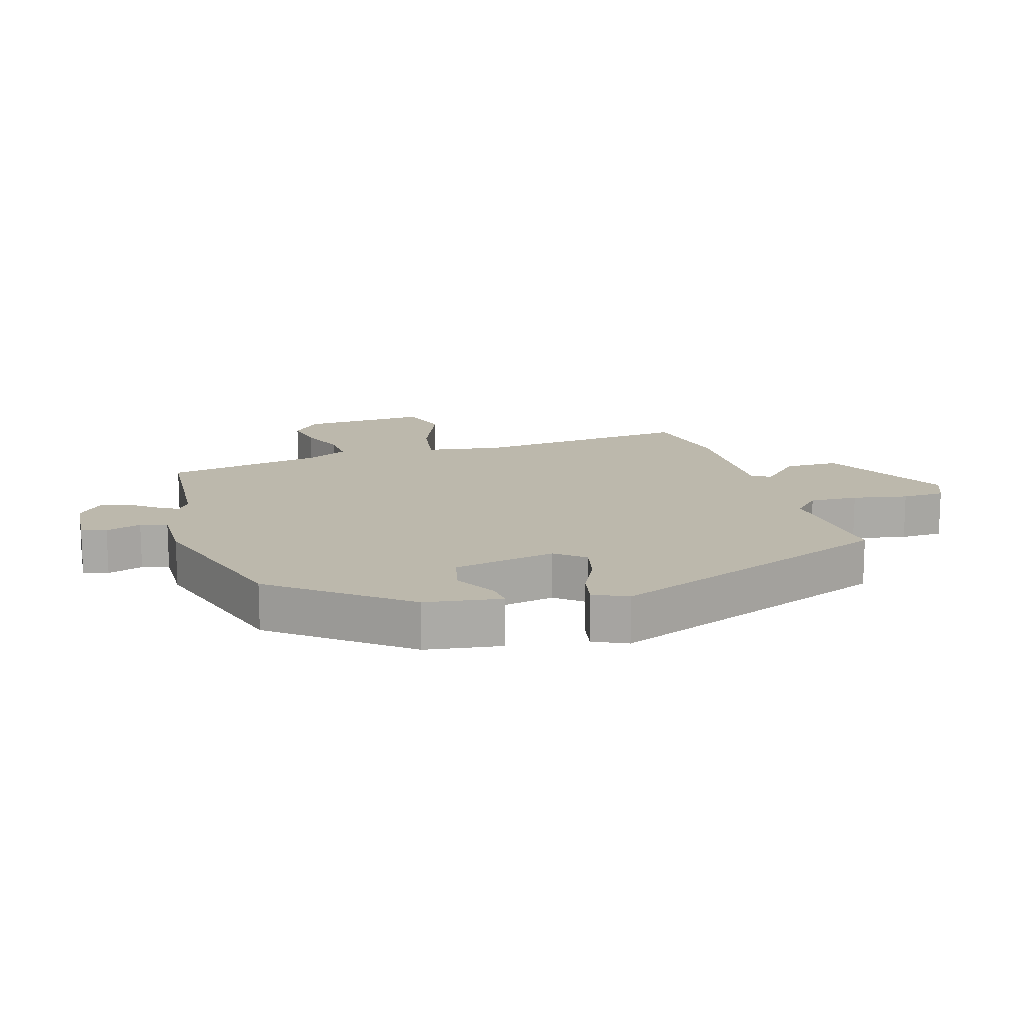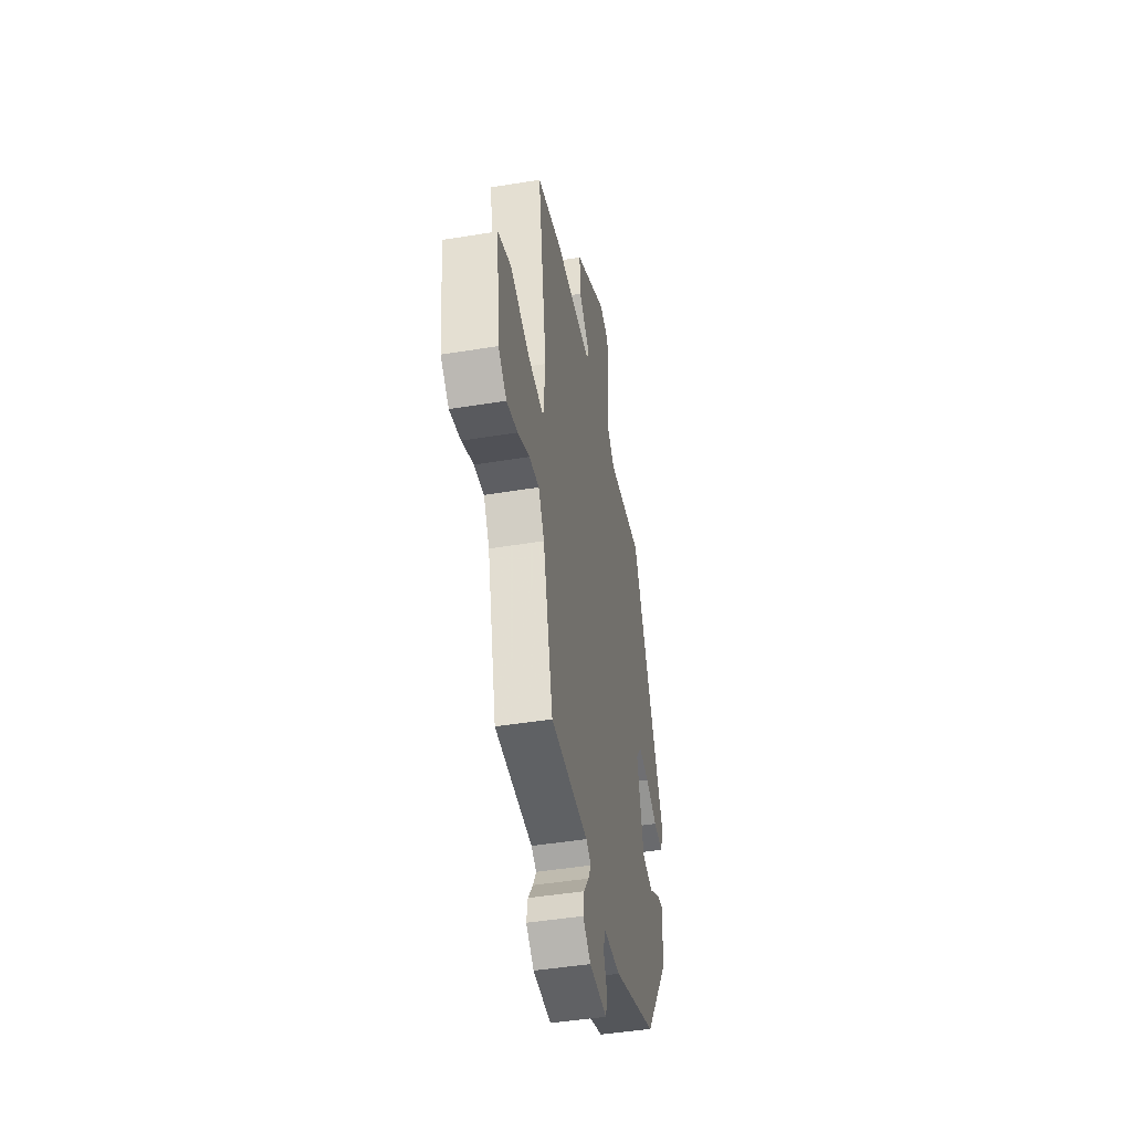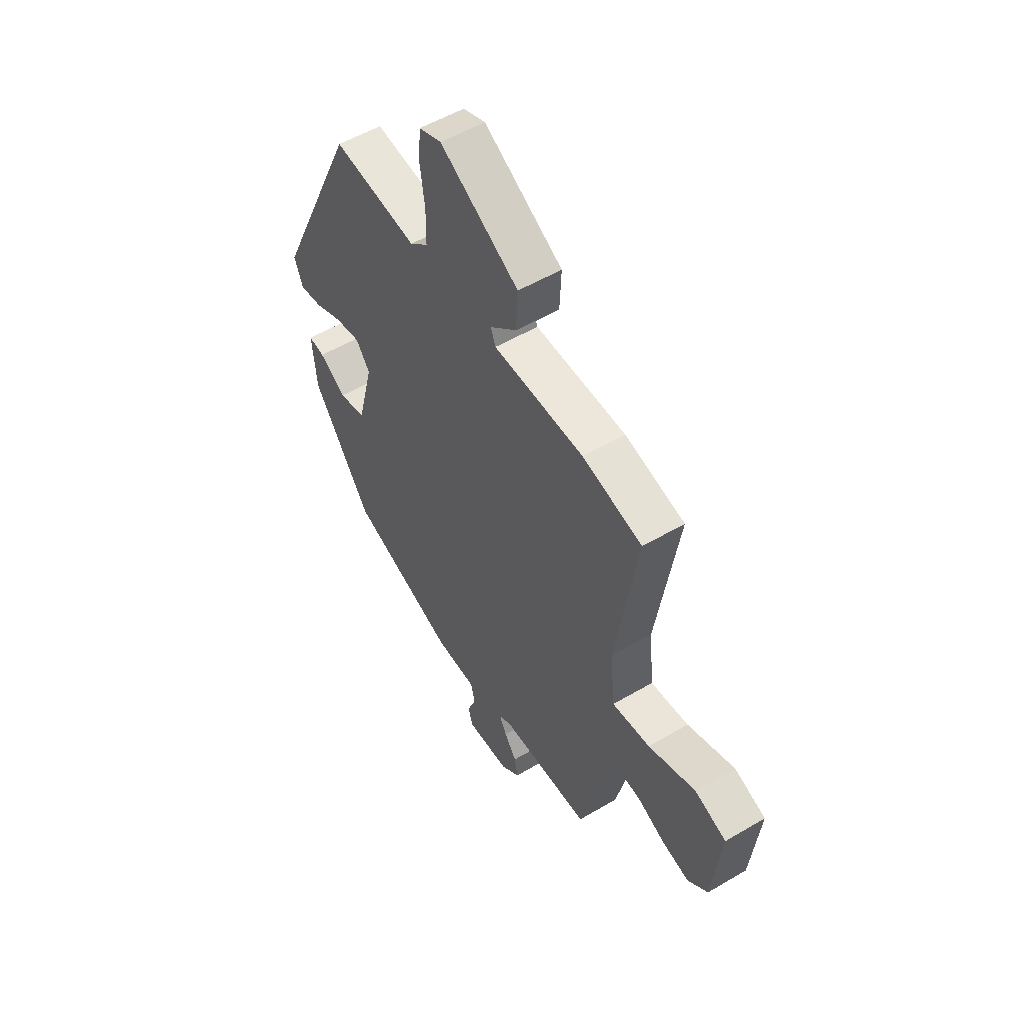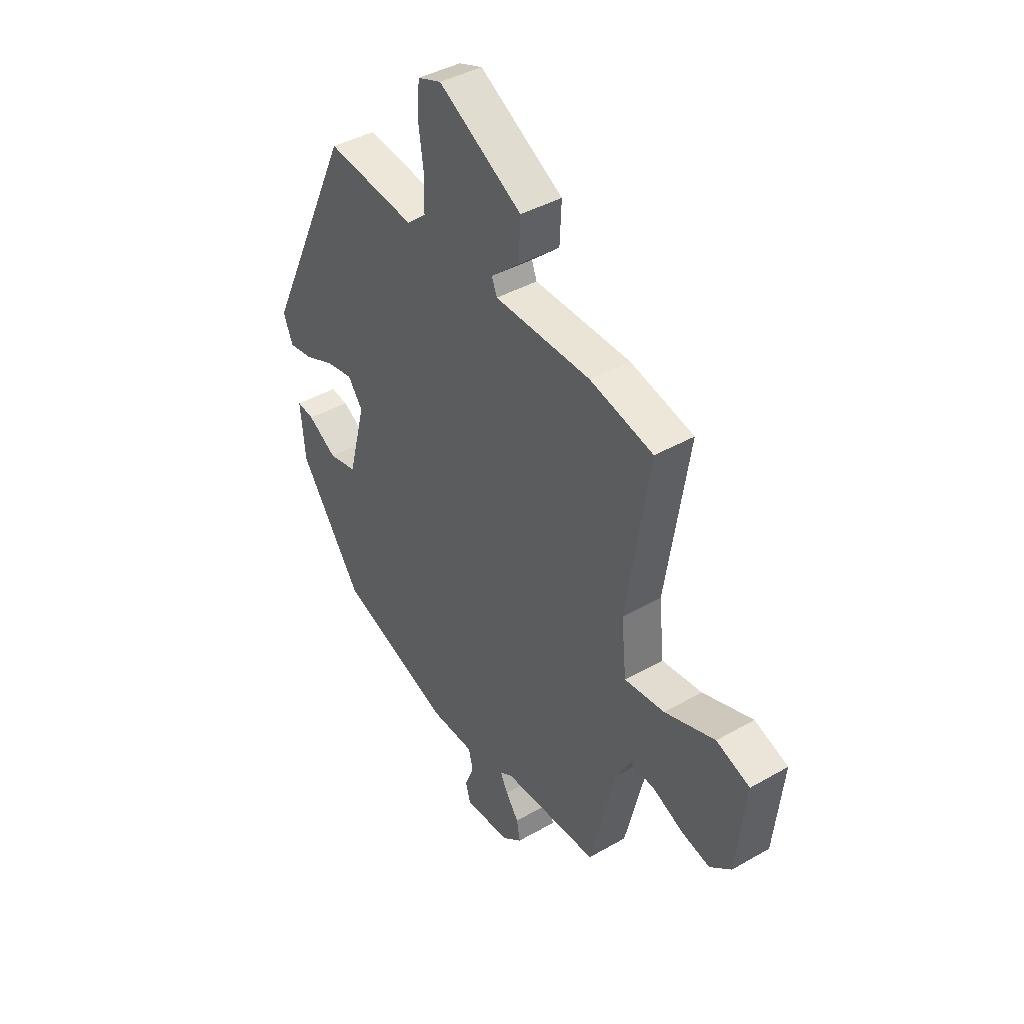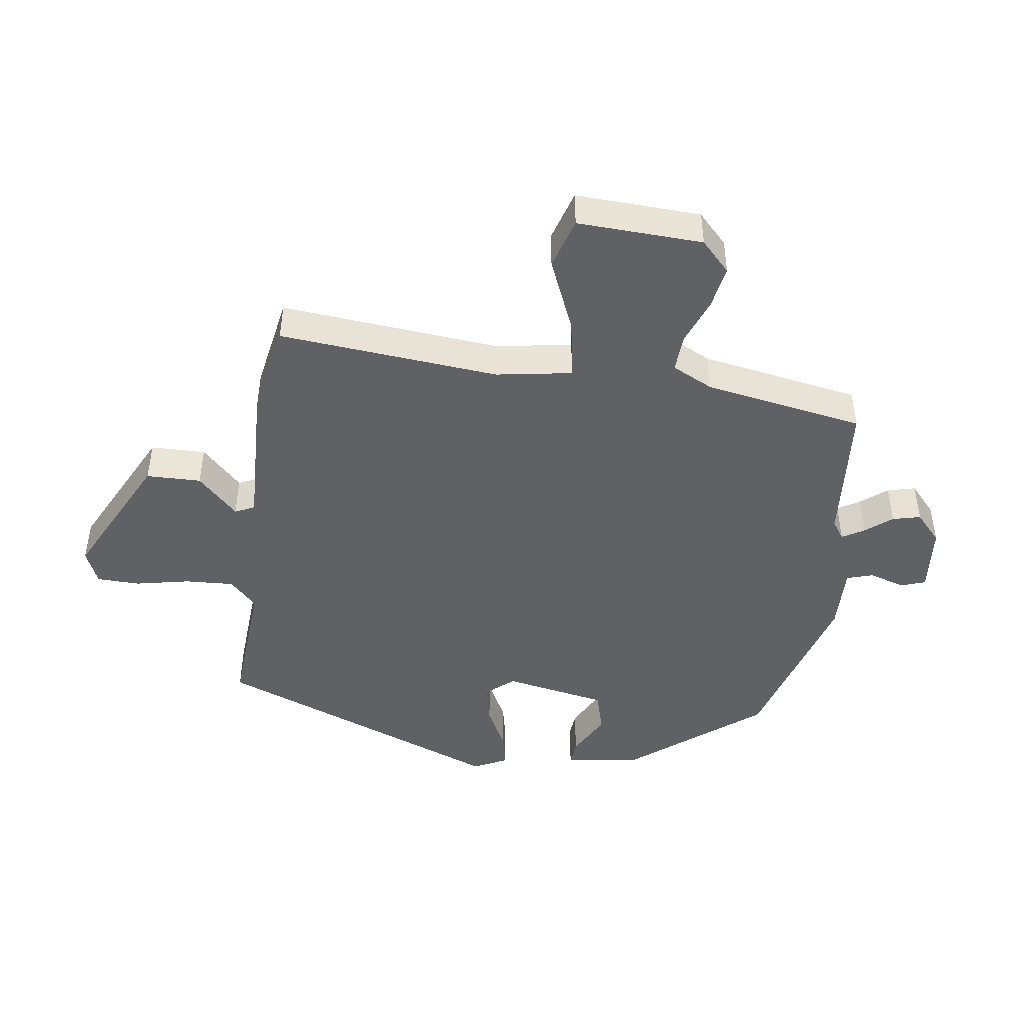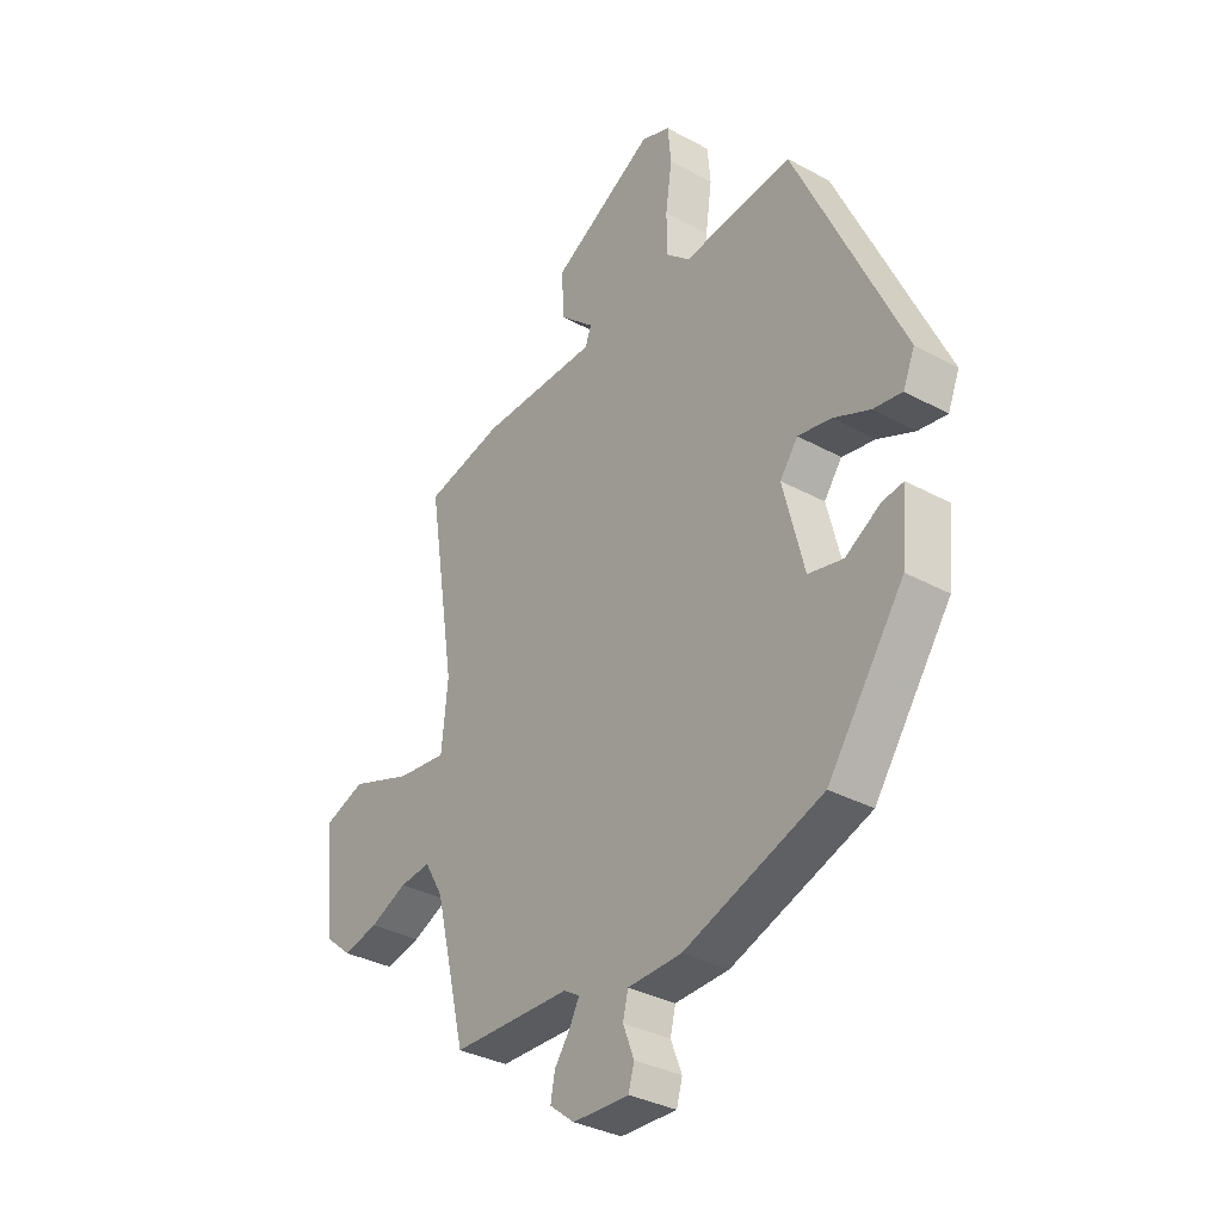
<metadata>
{"format":"obj","ext":"obj","renderer":"f3d","projection":"perspective","resolution":1024,"background":"white","views":[{"elev":14.6,"azim":-103.6,"up":"+Y"},{"elev":-45.2,"azim":100.8,"up":"+Z"},{"elev":53.7,"azim":57.8,"up":"+Z"},{"elev":40.8,"azim":55.0,"up":"+Z"},{"elev":-46.2,"azim":85.7,"up":"+Y"},{"elev":-33.4,"azim":-126.8,"up":"+Z"}]}
</metadata>
<code>
v -0.302 0.07 0.5
v -0.094 0.07 0.473
v -0.049 0.07 0.512
v -0.048 0.07 0.587
v -0.06 0.07 0.673
v -0.054 0.07 0.739
v 0.001 0.07 0.759
v 0.195 0.07 0.646
v 0.191 0.07 0.561
v 0.125 0.07 0.503
v 0.137 0.07 0.472
v 0.361 0.07 0.466
v 0.508 0.07 0.43
v 0.455 0.07 0.091
v 0.467 0.07 -0.028
v 0.561 0.07 -0.018
v 0.678 0.07 0.023
v 0.756 0.07 -0.006
v 0.735 0.07 -0.2
v 0.685 0.07 -0.242
v 0.619 0.07 -0.226
v 0.549 0.07 -0.194
v 0.49 0.07 -0.187
v 0.455 0.07 -0.248
v 0.396 0.07 -0.493
v 0.172 0.07 -0.497
v 0.142 0.07 -0.515
v 0.16 0.07 -0.55
v 0.19 0.07 -0.593
v 0.198 0.07 -0.637
v 0.151 0.07 -0.674
v 0.045 0.07 -0.677
v 0.034 0.07 -0.638
v 0.055 0.07 -0.584
v 0.045 0.07 -0.542
v -0.057 0.07 -0.538
v -0.319 0.07 -0.443
v -0.464 0.07 -0.233
v -0.475 0.07 -0.114
v -0.435 0.07 -0.12
v -0.368 0.07 -0.161
v -0.302 0.07 -0.147
v -0.262 0.07 0.01
v -0.296 0.07 0.057
v -0.359 0.07 0.046
v -0.429 0.07 0.016
v -0.484 0.07 0.008
v -0.506 0.07 0.062
v -0.302 0 0.5
v -0.094 0 0.473
v -0.049 0 0.512
v -0.048 0 0.587
v -0.06 0 0.673
v -0.054 0 0.739
v 0.001 0 0.759
v 0.195 0 0.646
v 0.191 0 0.561
v 0.125 0 0.503
v 0.137 0 0.472
v 0.361 0 0.466
v 0.508 0 0.43
v 0.455 0 0.091
v 0.467 0 -0.028
v 0.561 0 -0.018
v 0.678 0 0.023
v 0.756 0 -0.006
v 0.735 0 -0.2
v 0.685 0 -0.242
v 0.619 0 -0.226
v 0.549 0 -0.194
v 0.49 0 -0.187
v 0.455 0 -0.248
v 0.396 0 -0.493
v 0.172 0 -0.497
v 0.142 0 -0.515
v 0.16 0 -0.55
v 0.19 0 -0.593
v 0.198 0 -0.637
v 0.151 0 -0.674
v 0.045 0 -0.677
v 0.034 0 -0.638
v 0.055 0 -0.584
v 0.045 0 -0.542
v -0.057 0 -0.538
v -0.319 0 -0.443
v -0.464 0 -0.233
v -0.475 0 -0.114
v -0.435 0 -0.12
v -0.368 0 -0.161
v -0.302 0 -0.147
v -0.262 0 0.01
v -0.296 0 0.057
v -0.359 0 0.046
v -0.429 0 0.016
v -0.484 0 0.008
v -0.506 0 0.062
f 48 1 2
f 47 48 2
f 46 47 2
f 45 46 2
f 44 45 2 3
f 43 44 3
f 42 43 3
f 39 40 41
f 38 39 41
f 37 38 41
f 36 37 41
f 35 36 41
f 35 41 42
f 32 33 34
f 31 32 34
f 30 31 34
f 29 30 34
f 28 29 34
f 27 28 34 35
f 35 42 3
f 27 35 3
f 26 27 3
f 20 21 22
f 19 20 22
f 18 19 22
f 17 18 22
f 16 17 22
f 15 16 22 23
f 11 12 13 14
f 11 14 15
f 8 9 10
f 7 8 10
f 6 7 10
f 5 6 10
f 4 5 10
f 4 10 11
f 4 11 15
f 3 4 15
f 26 3 15
f 25 26 15
f 24 25 15
f 15 23 24
f 50 49 96
f 50 96 95
f 50 95 94
f 50 94 93
f 51 50 93 92
f 51 92 91
f 51 91 90
f 89 88 87
f 89 87 86
f 89 86 85
f 89 85 84
f 89 84 83
f 90 89 83
f 82 81 80
f 82 80 79
f 82 79 78
f 82 78 77
f 82 77 76
f 83 82 76 75
f 51 90 83
f 51 83 75
f 51 75 74
f 70 69 68
f 70 68 67
f 70 67 66
f 70 66 65
f 70 65 64
f 71 70 64 63
f 62 61 60 59
f 63 62 59
f 58 57 56
f 58 56 55
f 58 55 54
f 58 54 53
f 58 53 52
f 59 58 52
f 63 59 52
f 63 52 51
f 63 51 74
f 63 74 73
f 63 73 72
f 72 71 63
f 1 49 50 2
f 2 50 51 3
f 3 51 52 4
f 4 52 53 5
f 5 53 54 6
f 6 54 55 7
f 7 55 56 8
f 8 56 57 9
f 9 57 58 10
f 10 58 59 11
f 11 59 60 12
f 12 60 61 13
f 13 61 62 14
f 14 62 63 15
f 15 63 64 16
f 16 64 65 17
f 17 65 66 18
f 18 66 67 19
f 19 67 68 20
f 20 68 69 21
f 21 69 70 22
f 22 70 71 23
f 23 71 72 24
f 24 72 73 25
f 25 73 74 26
f 26 74 75 27
f 27 75 76 28
f 28 76 77 29
f 29 77 78 30
f 30 78 79 31
f 31 79 80 32
f 32 80 81 33
f 33 81 82 34
f 34 82 83 35
f 35 83 84 36
f 36 84 85 37
f 37 85 86 38
f 38 86 87 39
f 39 87 88 40
f 40 88 89 41
f 41 89 90 42
f 42 90 91 43
f 43 91 92 44
f 44 92 93 45
f 45 93 94 46
f 46 94 95 47
f 47 95 96 48
f 48 96 49 1

</code>
